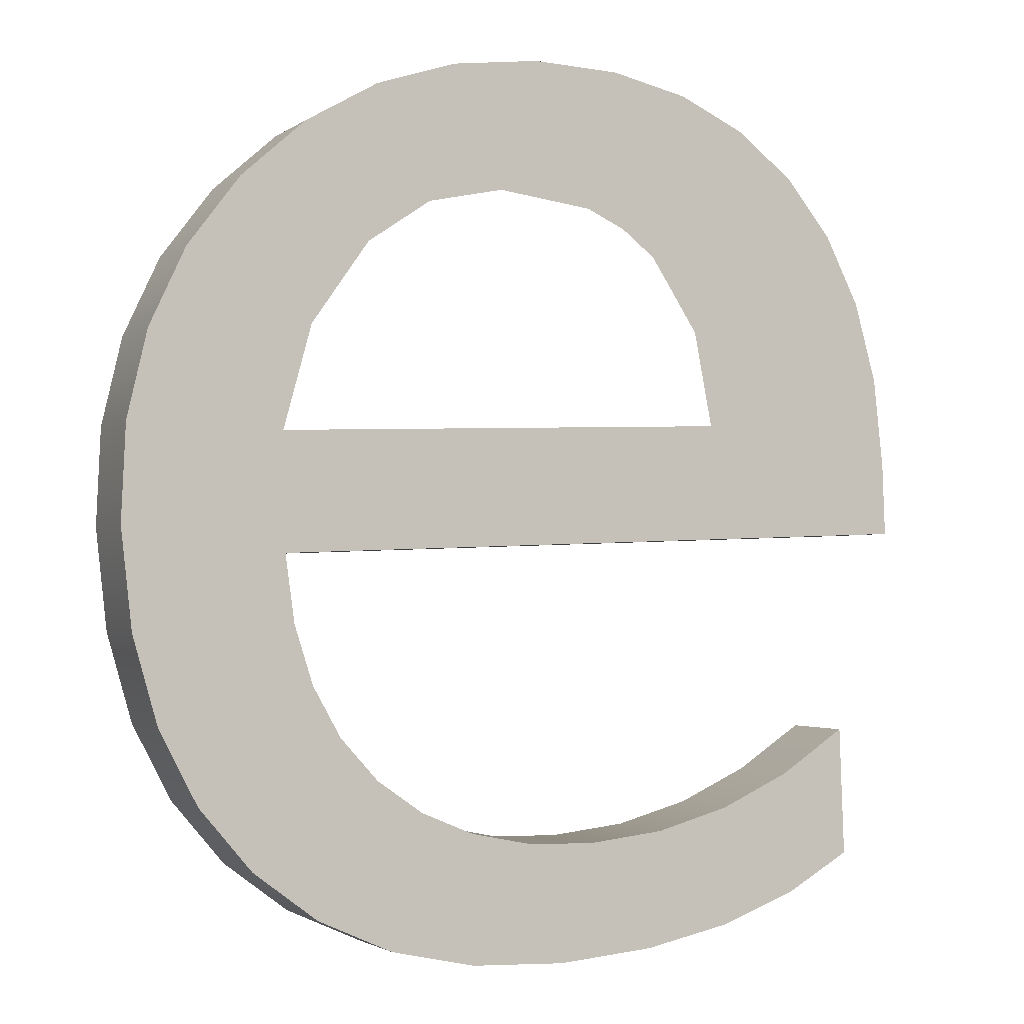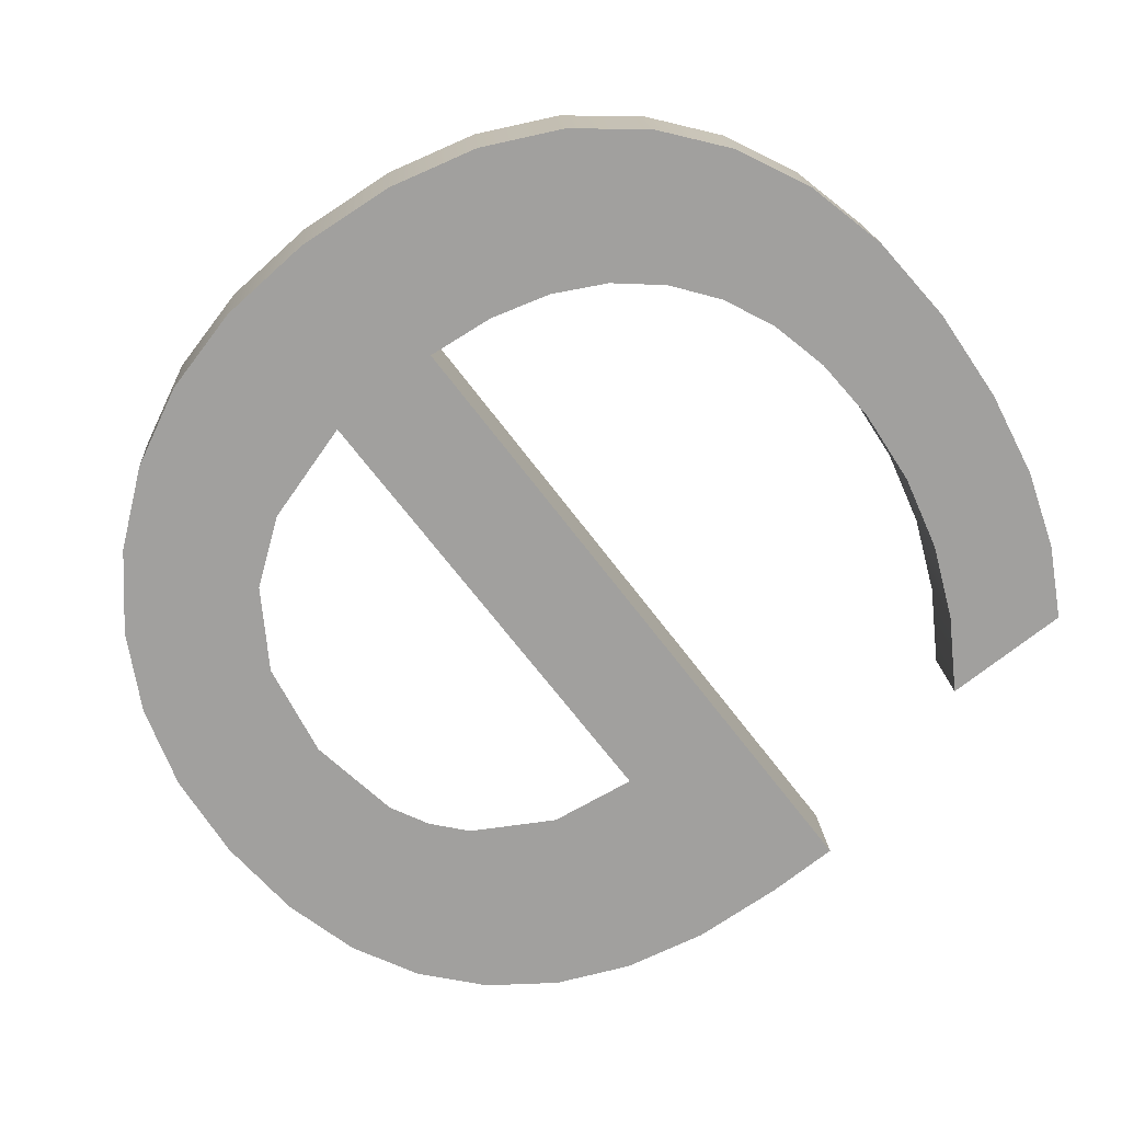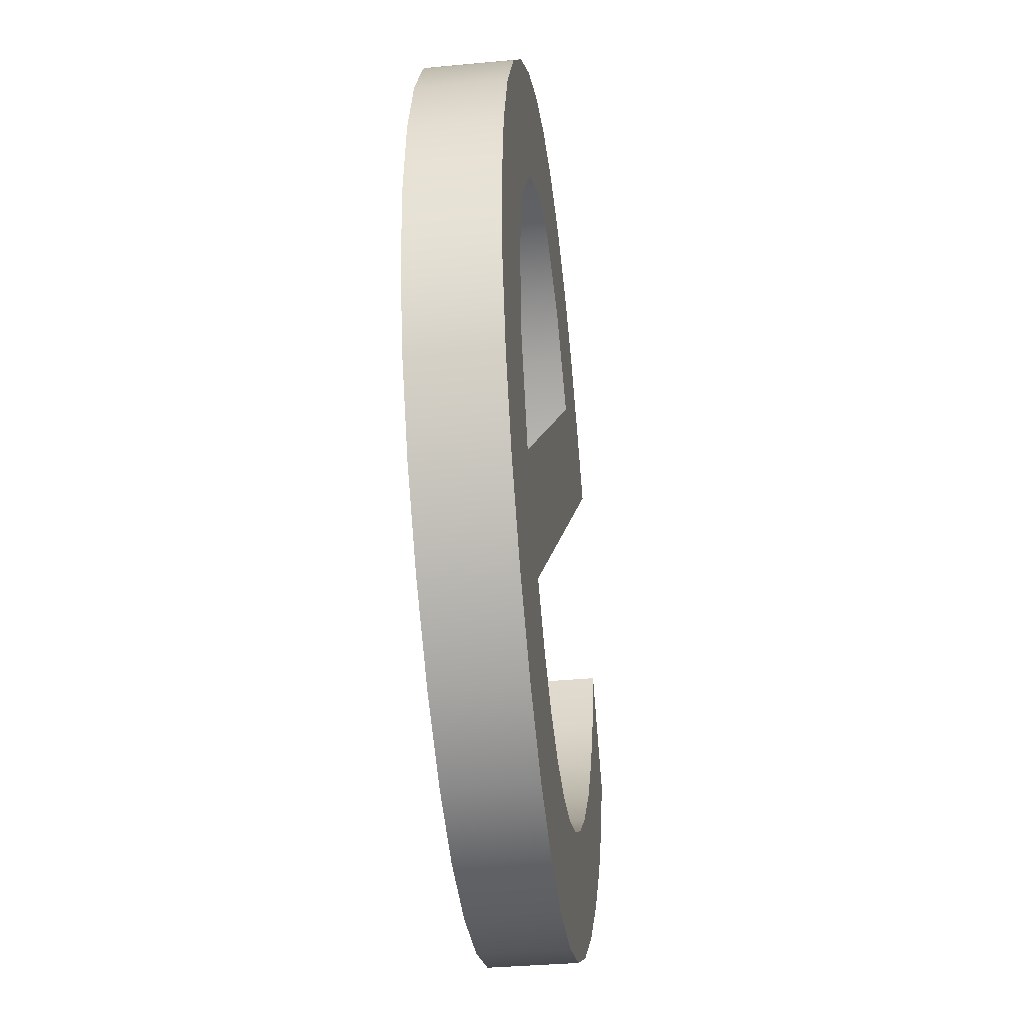
<metadata>
{"format":"obj","ext":"obj","renderer":"f3d","projection":"perspective","resolution":1024,"background":"white","views":[{"elev":3.1,"azim":-24.9,"up":"+Y"},{"elev":-68.6,"azim":-52.9,"up":"+Z"},{"elev":6.5,"azim":-84.9,"up":"+Y"}]}
</metadata>
<code>
o #ID1227
v -0.07223 0.4031 0.4191
v -0.07192 0.4009 0.4193
v -0.07193 0.3998 0.4194
v -0.07161 0.4036 0.4191
v -0.07162 0.4018 0.4192
v -0.07106 0.4026 0.4191
v -0.07093 0.404 0.419
v -0.07029 0.403 0.4191
v -0.07018 0.4042 0.419
v -0.06938 0.4032 0.4191
v -0.06935 0.4042 0.419
v -0.06846 0.403 0.4191
v -0.06854 0.4042 0.419
v -0.06782 0.404 0.419
v -0.06809 0.4028 0.4191
v -0.06777 0.4026 0.4191
v -0.06721 0.4037 0.419
v -0.06734 0.4019 0.4192
v -0.06718 0.4009 0.4193
v -0.06669 0.4032 0.4191
v -0.06575 0.3998 0.4194
v -0.06628 0.4027 0.4191
v -0.06598 0.4021 0.4192
v -0.06581 0.4013 0.4192
v -0.06575 0.4005 0.4193
v -0.07332 0.401 0.4193
v -0.07332 0.3992 0.4194
v -0.07339 0.4001 0.4193
v -0.07312 0.3984 0.4195
v -0.0731 0.4018 0.4192
v -0.07279 0.3977 0.4195
v -0.07274 0.4025 0.4191
v -0.07233 0.3971 0.4196
v -0.07175 0.3966 0.4196
v -0.07187 0.3992 0.4194
v -0.07172 0.3987 0.4195
v -0.07107 0.3963 0.4197
v -0.07148 0.3982 0.4195
v -0.07115 0.3978 0.4195
v -0.07074 0.3975 0.4196
v -0.07029 0.3961 0.4197
v -0.07025 0.3973 0.4196
v -0.06941 0.396 0.4197
v -0.0697 0.3971 0.4196
v -0.06908 0.3971 0.4196
v -0.06851 0.3961 0.4197
v -0.06835 0.3971 0.4196
v -0.0677 0.3962 0.4197
v -0.06766 0.3973 0.4196
v -0.06698 0.3964 0.4196
v -0.06699 0.3976 0.4196
v -0.06635 0.398 0.4195
v -0.06635 0.3968 0.4196
v -0.06635 0.3968 0.4196
v -0.06635 0.398 0.4195
v -0.06698 0.3964 0.4196
v -0.06699 0.3976 0.4196
v -0.06766 0.3973 0.4196
v -0.0677 0.3962 0.4197
v -0.06835 0.3971 0.4196
v -0.06851 0.3961 0.4197
v -0.06908 0.3971 0.4196
v -0.06941 0.396 0.4197
v -0.0697 0.3971 0.4196
v -0.07025 0.3973 0.4196
v -0.07029 0.3961 0.4197
v -0.07074 0.3975 0.4196
v -0.07107 0.3963 0.4197
v -0.07115 0.3978 0.4195
v -0.07148 0.3982 0.4195
v -0.07172 0.3987 0.4195
v -0.07175 0.3966 0.4196
v -0.07187 0.3992 0.4194
v -0.07193 0.3998 0.4194
v -0.07223 0.4031 0.4191
v -0.07233 0.3971 0.4196
v -0.07274 0.4025 0.4191
v -0.07279 0.3977 0.4195
v -0.0731 0.4018 0.4192
v -0.07312 0.3984 0.4195
v -0.07332 0.401 0.4193
v -0.07332 0.3992 0.4194
v -0.07339 0.4001 0.4193
v -0.06575 0.4005 0.4193
v -0.06581 0.4013 0.4192
v -0.06575 0.3998 0.4194
v -0.06598 0.4021 0.4192
v -0.06628 0.4027 0.4191
v -0.06669 0.4032 0.4191
v -0.06718 0.4009 0.4193
v -0.07192 0.4009 0.4193
v -0.06721 0.4037 0.419
v -0.06734 0.4019 0.4192
v -0.06777 0.4026 0.4191
v -0.06782 0.404 0.419
v -0.06809 0.4028 0.4191
v -0.06846 0.403 0.4191
v -0.06854 0.4042 0.419
v -0.06935 0.4042 0.419
v -0.06938 0.4032 0.4191
v -0.07018 0.4042 0.419
v -0.07029 0.403 0.4191
v -0.07093 0.404 0.419
v -0.07106 0.4026 0.4191
v -0.07161 0.4036 0.4191
v -0.07162 0.4018 0.4192
v -0.06575 0.3999 0.4202
v -0.07193 0.3998 0.4194
v -0.06575 0.3998 0.4194
v -0.07193 0.3999 0.4202
v -0.07193 0.3999 0.4202
v -0.06575 0.3999 0.4202
v -0.07193 0.3998 0.4194
v -0.06575 0.3998 0.4194
v -0.07193 0.3998 0.4194
v -0.07187 0.3993 0.4202
v -0.07187 0.3992 0.4194
v -0.07193 0.3999 0.4202
v -0.07193 0.3999 0.4202
v -0.07193 0.3998 0.4194
v -0.07187 0.3993 0.4202
v -0.07187 0.3992 0.4194
v -0.07172 0.3987 0.4203
v -0.07172 0.3987 0.4195
v -0.07172 0.3987 0.4203
v -0.07172 0.3987 0.4195
v -0.07148 0.3983 0.4203
v -0.07148 0.3982 0.4195
v -0.07148 0.3983 0.4203
v -0.07148 0.3982 0.4195
v -0.07115 0.3979 0.4203
v -0.07115 0.3978 0.4195
v -0.07115 0.3979 0.4203
v -0.07115 0.3978 0.4195
v -0.07074 0.3975 0.4196
v -0.07074 0.3976 0.4204
v -0.07074 0.3976 0.4204
v -0.07074 0.3975 0.4196
v -0.07025 0.3973 0.4196
v -0.07025 0.3973 0.4204
v -0.07025 0.3973 0.4204
v -0.07025 0.3973 0.4196
v -0.0697 0.3971 0.4196
v -0.0697 0.3972 0.4204
v -0.0697 0.3972 0.4204
v -0.0697 0.3971 0.4196
v -0.06908 0.3971 0.4196
v -0.06908 0.3972 0.4204
v -0.06908 0.3972 0.4204
v -0.06908 0.3971 0.4196
v -0.06835 0.3971 0.4196
v -0.06835 0.3972 0.4204
v -0.06835 0.3972 0.4204
v -0.06835 0.3971 0.4196
v -0.06766 0.3973 0.4196
v -0.06766 0.3974 0.4204
v -0.06766 0.3974 0.4204
v -0.06766 0.3973 0.4196
v -0.06699 0.3976 0.4196
v -0.06699 0.3976 0.4204
v -0.06699 0.3976 0.4204
v -0.06699 0.3976 0.4196
v -0.06635 0.398 0.4195
v -0.06635 0.398 0.4203
v -0.06635 0.398 0.4203
v -0.06635 0.398 0.4195
v -0.06635 0.398 0.4195
v -0.06635 0.3968 0.4204
v -0.06635 0.3968 0.4196
v -0.06635 0.398 0.4203
v -0.06635 0.398 0.4203
v -0.06635 0.398 0.4195
v -0.06635 0.3968 0.4204
v -0.06635 0.3968 0.4196
v -0.06635 0.3968 0.4204
v -0.06698 0.3964 0.4196
v -0.06635 0.3968 0.4196
v -0.06698 0.3965 0.4204
v -0.06698 0.3965 0.4204
v -0.06635 0.3968 0.4204
v -0.06698 0.3964 0.4196
v -0.06635 0.3968 0.4196
v -0.0677 0.3962 0.4197
v -0.0677 0.3963 0.4205
v -0.0677 0.3963 0.4205
v -0.0677 0.3962 0.4197
v -0.06851 0.3961 0.4197
v -0.06851 0.3961 0.4205
v -0.06851 0.3961 0.4205
v -0.06851 0.3961 0.4197
v -0.06941 0.396 0.4197
v -0.06941 0.3961 0.4205
v -0.06941 0.3961 0.4205
v -0.06941 0.396 0.4197
v -0.07029 0.3961 0.4197
v -0.07029 0.3962 0.4205
v -0.07029 0.3962 0.4205
v -0.07029 0.3961 0.4197
v -0.07107 0.3963 0.4197
v -0.07107 0.3964 0.4205
v -0.07107 0.3964 0.4205
v -0.07107 0.3963 0.4197
v -0.07175 0.3966 0.4196
v -0.07175 0.3967 0.4204
v -0.07175 0.3967 0.4204
v -0.07175 0.3966 0.4196
v -0.07233 0.3971 0.4196
v -0.07233 0.3972 0.4204
v -0.07233 0.3972 0.4204
v -0.07233 0.3971 0.4196
v -0.07279 0.3978 0.4203
v -0.07279 0.3977 0.4195
v -0.07279 0.3977 0.4195
v -0.07279 0.3978 0.4203
v -0.07312 0.3984 0.4203
v -0.07312 0.3984 0.4195
v -0.07312 0.3984 0.4195
v -0.07312 0.3984 0.4203
v -0.07332 0.3993 0.4202
v -0.07332 0.3992 0.4194
v -0.07332 0.3992 0.4194
v -0.07332 0.3993 0.4202
v -0.07339 0.4002 0.4201
v -0.07339 0.4001 0.4193
v -0.07339 0.4001 0.4193
v -0.07339 0.4002 0.4201
v -0.07332 0.401 0.4201
v -0.07332 0.401 0.4193
v -0.07332 0.401 0.4193
v -0.07332 0.401 0.4201
v -0.0731 0.4018 0.42
v -0.0731 0.4018 0.4192
v -0.0731 0.4018 0.4192
v -0.0731 0.4018 0.42
v -0.07274 0.4025 0.4199
v -0.07274 0.4025 0.4191
v -0.07274 0.4025 0.4191
v -0.07274 0.4025 0.4199
v -0.07223 0.4032 0.4199
v -0.07223 0.4031 0.4191
v -0.07223 0.4031 0.4191
v -0.07223 0.4032 0.4199
v -0.07161 0.4036 0.4191
v -0.07161 0.4037 0.4199
v -0.07161 0.4037 0.4199
v -0.07161 0.4036 0.4191
v -0.07093 0.404 0.419
v -0.07093 0.404 0.4198
v -0.07093 0.404 0.4198
v -0.07093 0.404 0.419
v -0.07018 0.4042 0.419
v -0.07018 0.4042 0.4198
v -0.07018 0.4042 0.4198
v -0.07018 0.4042 0.419
v -0.06935 0.4042 0.419
v -0.06935 0.4043 0.4198
v -0.06935 0.4043 0.4198
v -0.06935 0.4042 0.419
v -0.06854 0.4042 0.419
v -0.06854 0.4043 0.4198
v -0.06854 0.4043 0.4198
v -0.06854 0.4042 0.419
v -0.06782 0.404 0.419
v -0.06782 0.4041 0.4198
v -0.06782 0.4041 0.4198
v -0.06782 0.404 0.419
v -0.06721 0.4037 0.419
v -0.06721 0.4038 0.4198
v -0.06721 0.4038 0.4198
v -0.06721 0.4037 0.419
v -0.06669 0.4032 0.4191
v -0.06669 0.4033 0.4199
v -0.06669 0.4033 0.4199
v -0.06669 0.4032 0.4191
v -0.06628 0.4028 0.4199
v -0.06628 0.4027 0.4191
v -0.06628 0.4028 0.4199
v -0.06628 0.4027 0.4191
v -0.06598 0.4021 0.42
v -0.06598 0.4021 0.4192
v -0.06598 0.4021 0.42
v -0.06598 0.4021 0.4192
v -0.06581 0.4014 0.42
v -0.06581 0.4013 0.4192
v -0.06581 0.4014 0.42
v -0.06581 0.4013 0.4192
v -0.06575 0.4005 0.4201
v -0.06575 0.4005 0.4193
v -0.06575 0.4005 0.4201
v -0.06575 0.4005 0.4193
v -0.06575 0.3999 0.4202
v -0.06575 0.3998 0.4194
v -0.06575 0.3999 0.4202
v -0.06575 0.3998 0.4194
v -0.06575 0.3999 0.4202
v -0.07192 0.401 0.4201
v -0.07193 0.3999 0.4202
v -0.06718 0.401 0.4201
v -0.06669 0.4033 0.4199
v -0.06628 0.4028 0.4199
v -0.06598 0.4021 0.42
v -0.06581 0.4014 0.42
v -0.06575 0.4005 0.4201
v -0.07223 0.4032 0.4199
v -0.07161 0.4037 0.4199
v -0.07162 0.4019 0.42
v -0.07106 0.4026 0.4199
v -0.07093 0.404 0.4198
v -0.07029 0.4031 0.4199
v -0.07018 0.4042 0.4198
v -0.06938 0.4033 0.4199
v -0.06935 0.4043 0.4198
v -0.06846 0.4031 0.4199
v -0.06854 0.4043 0.4198
v -0.06782 0.4041 0.4198
v -0.06809 0.4029 0.4199
v -0.06777 0.4026 0.4199
v -0.06721 0.4038 0.4198
v -0.06734 0.4019 0.42
v -0.07332 0.3993 0.4202
v -0.07332 0.401 0.4201
v -0.07339 0.4002 0.4201
v -0.07312 0.3984 0.4203
v -0.0731 0.4018 0.42
v -0.07279 0.3978 0.4203
v -0.07274 0.4025 0.4199
v -0.07233 0.3972 0.4204
v -0.07175 0.3967 0.4204
v -0.07187 0.3993 0.4202
v -0.07172 0.3987 0.4203
v -0.07107 0.3964 0.4205
v -0.07148 0.3983 0.4203
v -0.07115 0.3979 0.4203
v -0.07074 0.3976 0.4204
v -0.07029 0.3962 0.4205
v -0.07025 0.3973 0.4204
v -0.06941 0.3961 0.4205
v -0.0697 0.3972 0.4204
v -0.06908 0.3972 0.4204
v -0.06851 0.3961 0.4205
v -0.06835 0.3972 0.4204
v -0.0677 0.3963 0.4205
v -0.06766 0.3974 0.4204
v -0.06698 0.3965 0.4204
v -0.06699 0.3976 0.4204
v -0.06635 0.398 0.4203
v -0.06635 0.3968 0.4204
v -0.06635 0.3968 0.4204
v -0.06698 0.3965 0.4204
v -0.06635 0.398 0.4203
v -0.06699 0.3976 0.4204
v -0.06766 0.3974 0.4204
v -0.0677 0.3963 0.4205
v -0.06835 0.3972 0.4204
v -0.06851 0.3961 0.4205
v -0.06908 0.3972 0.4204
v -0.06941 0.3961 0.4205
v -0.0697 0.3972 0.4204
v -0.07025 0.3973 0.4204
v -0.07029 0.3962 0.4205
v -0.07074 0.3976 0.4204
v -0.07107 0.3964 0.4205
v -0.07115 0.3979 0.4203
v -0.07148 0.3983 0.4203
v -0.07172 0.3987 0.4203
v -0.07175 0.3967 0.4204
v -0.07187 0.3993 0.4202
v -0.07193 0.3999 0.4202
v -0.07223 0.4032 0.4199
v -0.07233 0.3972 0.4204
v -0.07274 0.4025 0.4199
v -0.07279 0.3978 0.4203
v -0.0731 0.4018 0.42
v -0.07312 0.3984 0.4203
v -0.07332 0.401 0.4201
v -0.07332 0.3993 0.4202
v -0.07339 0.4002 0.4201
v -0.06669 0.4033 0.4199
v -0.06718 0.401 0.4201
v -0.06721 0.4038 0.4198
v -0.06734 0.4019 0.42
v -0.06777 0.4026 0.4199
v -0.06782 0.4041 0.4198
v -0.06809 0.4029 0.4199
v -0.06846 0.4031 0.4199
v -0.06854 0.4043 0.4198
v -0.06935 0.4043 0.4198
v -0.06938 0.4033 0.4199
v -0.07018 0.4042 0.4198
v -0.07029 0.4031 0.4199
v -0.07093 0.404 0.4198
v -0.07106 0.4026 0.4199
v -0.07161 0.4037 0.4199
v -0.07162 0.4019 0.42
v -0.07192 0.401 0.4201
v -0.06575 0.4005 0.4201
v -0.06575 0.3999 0.4202
v -0.06581 0.4014 0.42
v -0.06598 0.4021 0.42
v -0.06628 0.4028 0.4199
f 1 2 3
f 2 1 4
f 2 4 5
f 5 4 6
f 6 4 7
f 6 7 8
f 8 7 9
f 8 9 10
f 10 9 11
f 10 11 12
f 12 11 13
f 12 13 14
f 12 14 15
f 15 14 16
f 16 14 17
f 16 17 18
f 18 17 19
f 19 17 20
f 2 21 3
f 21 2 19
f 21 19 20
f 21 20 22
f 21 22 23
f 21 23 24
f 21 24 25
f 26 27 28
f 27 26 29
f 29 26 30
f 29 30 31
f 31 30 32
f 31 32 33
f 33 32 1
f 33 1 34
f 34 1 3
f 34 3 35
f 34 35 36
f 34 36 37
f 37 36 38
f 37 38 39
f 37 39 40
f 37 40 41
f 41 40 42
f 41 42 43
f 43 42 44
f 43 44 45
f 43 45 46
f 46 45 47
f 46 47 48
f 48 47 49
f 48 49 50
f 50 49 51
f 50 51 52
f 50 52 53
f 54 55 56
f 55 57 56
f 57 58 56
f 56 58 59
f 58 60 59
f 59 60 61
f 60 62 61
f 61 62 63
f 62 64 63
f 64 65 63
f 63 65 66
f 65 67 66
f 66 67 68
f 67 69 68
f 69 70 68
f 70 71 68
f 68 71 72
f 71 73 72
f 73 74 72
f 74 75 72
f 72 75 76
f 75 77 76
f 76 77 78
f 77 79 78
f 78 79 80
f 79 81 80
f 80 81 82
f 83 82 81
f 84 85 86
f 85 87 86
f 87 88 86
f 88 89 86
f 89 90 86
f 90 91 86
f 74 86 91
f 89 92 90
f 90 92 93
f 93 92 94
f 92 95 94
f 94 95 96
f 96 95 97
f 95 98 97
f 98 99 97
f 97 99 100
f 99 101 100
f 100 101 102
f 101 103 102
f 102 103 104
f 103 105 104
f 104 105 106
f 106 105 91
f 105 75 91
f 74 91 75
f 107 108 109
f 108 107 110
f 111 112 113
f 114 113 112
f 115 116 117
f 116 115 118
f 119 120 121
f 122 121 120
f 117 123 124
f 123 117 116
f 121 122 125
f 126 125 122
f 124 127 128
f 127 124 123
f 125 126 129
f 130 129 126
f 128 131 132
f 131 128 127
f 129 130 133
f 134 133 130
f 131 135 132
f 135 131 136
f 137 133 138
f 134 138 133
f 136 139 135
f 139 136 140
f 141 137 142
f 138 142 137
f 140 143 139
f 143 140 144
f 145 141 146
f 142 146 141
f 144 147 143
f 147 144 148
f 149 145 150
f 146 150 145
f 148 151 147
f 151 148 152
f 153 149 154
f 150 154 149
f 152 155 151
f 155 152 156
f 157 153 158
f 154 158 153
f 156 159 155
f 159 156 160
f 161 157 162
f 158 162 157
f 160 163 159
f 163 160 164
f 165 161 166
f 162 166 161
f 167 168 169
f 168 167 170
f 171 172 173
f 174 173 172
f 175 176 177
f 176 175 178
f 179 180 181
f 182 181 180
f 178 183 176
f 183 178 184
f 185 179 186
f 181 186 179
f 184 187 183
f 187 184 188
f 189 185 190
f 186 190 185
f 188 191 187
f 191 188 192
f 193 189 194
f 190 194 189
f 192 195 191
f 195 192 196
f 197 193 198
f 194 198 193
f 196 199 195
f 199 196 200
f 201 197 202
f 198 202 197
f 200 203 199
f 203 200 204
f 205 201 206
f 202 206 201
f 204 207 203
f 207 204 208
f 209 205 210
f 206 210 205
f 211 207 208
f 207 211 212
f 213 214 210
f 209 210 214
f 215 212 211
f 212 215 216
f 217 218 213
f 214 213 218
f 219 216 215
f 216 219 220
f 221 222 217
f 218 217 222
f 223 220 219
f 220 223 224
f 225 226 221
f 222 221 226
f 227 224 223
f 224 227 228
f 229 230 225
f 226 225 230
f 231 228 227
f 228 231 232
f 233 234 229
f 230 229 234
f 235 232 231
f 232 235 236
f 237 238 233
f 234 233 238
f 239 236 235
f 236 239 240
f 241 242 237
f 238 237 242
f 239 243 240
f 243 239 244
f 245 242 246
f 241 246 242
f 244 247 243
f 247 244 248
f 249 245 250
f 246 250 245
f 248 251 247
f 251 248 252
f 253 249 254
f 250 254 249
f 252 255 251
f 255 252 256
f 257 253 258
f 254 258 253
f 256 259 255
f 259 256 260
f 261 257 262
f 258 262 257
f 260 263 259
f 263 260 264
f 265 261 266
f 262 266 261
f 264 267 263
f 267 264 268
f 269 265 270
f 266 270 265
f 268 271 267
f 271 268 272
f 273 269 274
f 270 274 269
f 271 275 276
f 275 271 272
f 273 274 277
f 278 277 274
f 276 279 280
f 279 276 275
f 277 278 281
f 282 281 278
f 280 283 284
f 283 280 279
f 281 282 285
f 286 285 282
f 284 287 288
f 287 284 283
f 285 286 289
f 290 289 286
f 288 291 292
f 291 288 287
f 289 290 293
f 294 293 290
f 295 296 297
f 296 295 298
f 298 295 299
f 299 295 300
f 300 295 301
f 301 295 302
f 302 295 303
f 304 296 305
f 296 304 297
f 305 296 306
f 305 306 307
f 305 307 308
f 308 307 309
f 308 309 310
f 310 309 311
f 310 311 312
f 312 311 313
f 312 313 314
f 314 313 315
f 315 313 316
f 315 316 317
f 315 317 318
f 318 317 319
f 318 319 298
f 318 298 299
f 320 321 322
f 321 320 323
f 321 323 324
f 324 323 325
f 324 325 326
f 326 325 327
f 326 327 304
f 304 327 328
f 304 328 297
f 297 328 329
f 329 328 330
f 330 328 331
f 330 331 332
f 332 331 333
f 333 331 334
f 334 331 335
f 334 335 336
f 336 335 337
f 336 337 338
f 338 337 339
f 339 337 340
f 339 340 341
f 341 340 342
f 341 342 343
f 343 342 344
f 343 344 345
f 345 344 346
f 346 344 347
f 348 349 350
f 350 349 351
f 351 349 352
f 349 353 352
f 352 353 354
f 353 355 354
f 354 355 356
f 355 357 356
f 356 357 358
f 358 357 359
f 357 360 359
f 359 360 361
f 360 362 361
f 361 362 363
f 363 362 364
f 364 362 365
f 362 366 365
f 365 366 367
f 367 366 368
f 368 366 369
f 366 370 369
f 369 370 371
f 370 372 371
f 371 372 373
f 372 374 373
f 373 374 375
f 374 376 375
f 377 375 376
f 378 379 380
f 379 381 380
f 381 382 380
f 380 382 383
f 382 384 383
f 384 385 383
f 383 385 386
f 386 385 387
f 385 388 387
f 387 388 389
f 388 390 389
f 389 390 391
f 390 392 391
f 391 392 393
f 392 394 393
f 394 395 393
f 368 369 395
f 393 395 369
f 396 397 398
f 398 397 399
f 399 397 400
f 400 397 378
f 378 397 379
f 379 397 395
f 368 395 397

</code>
